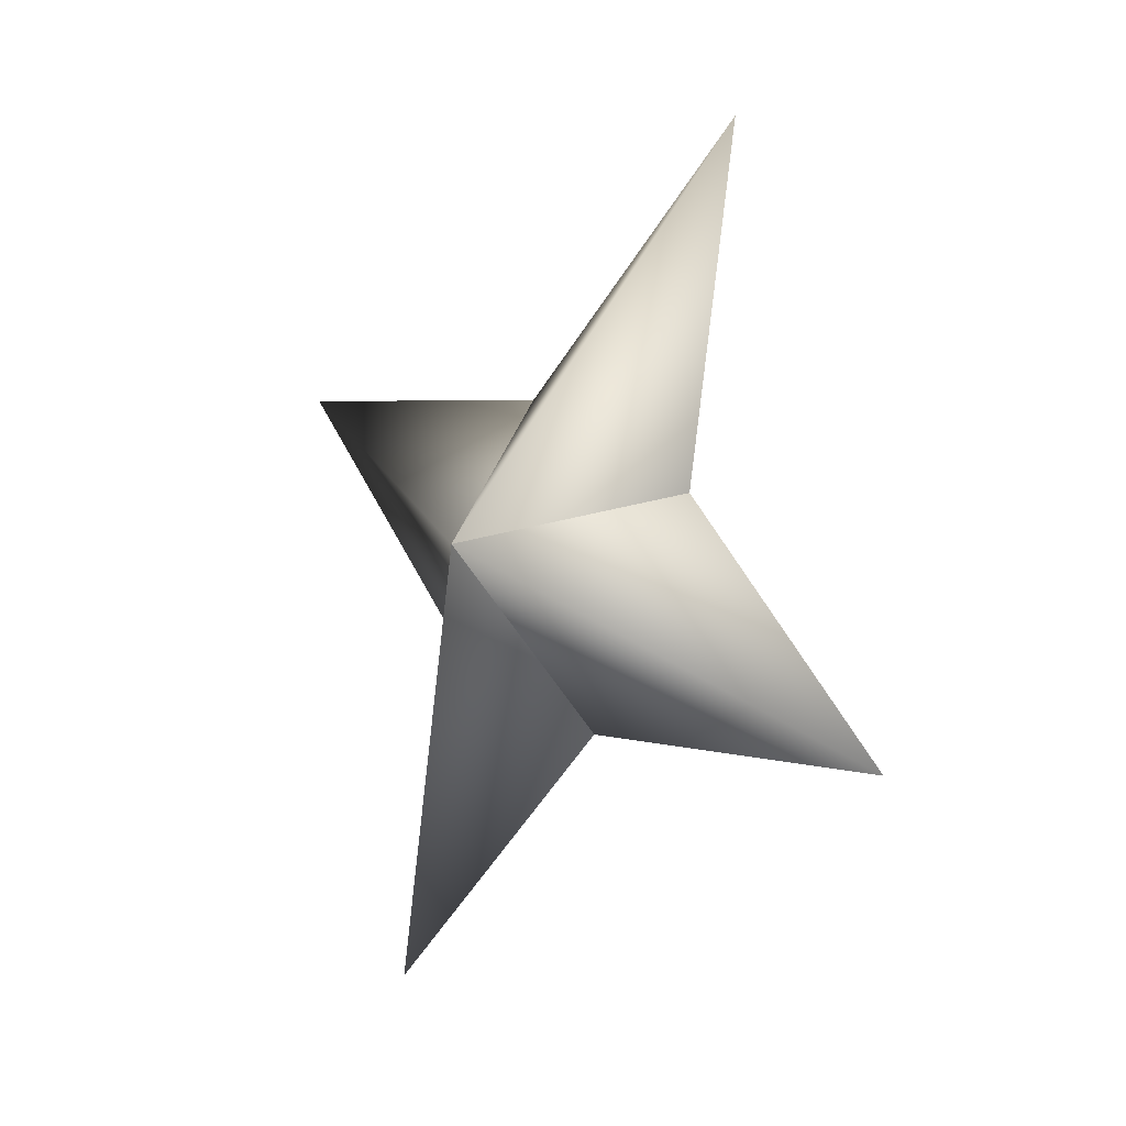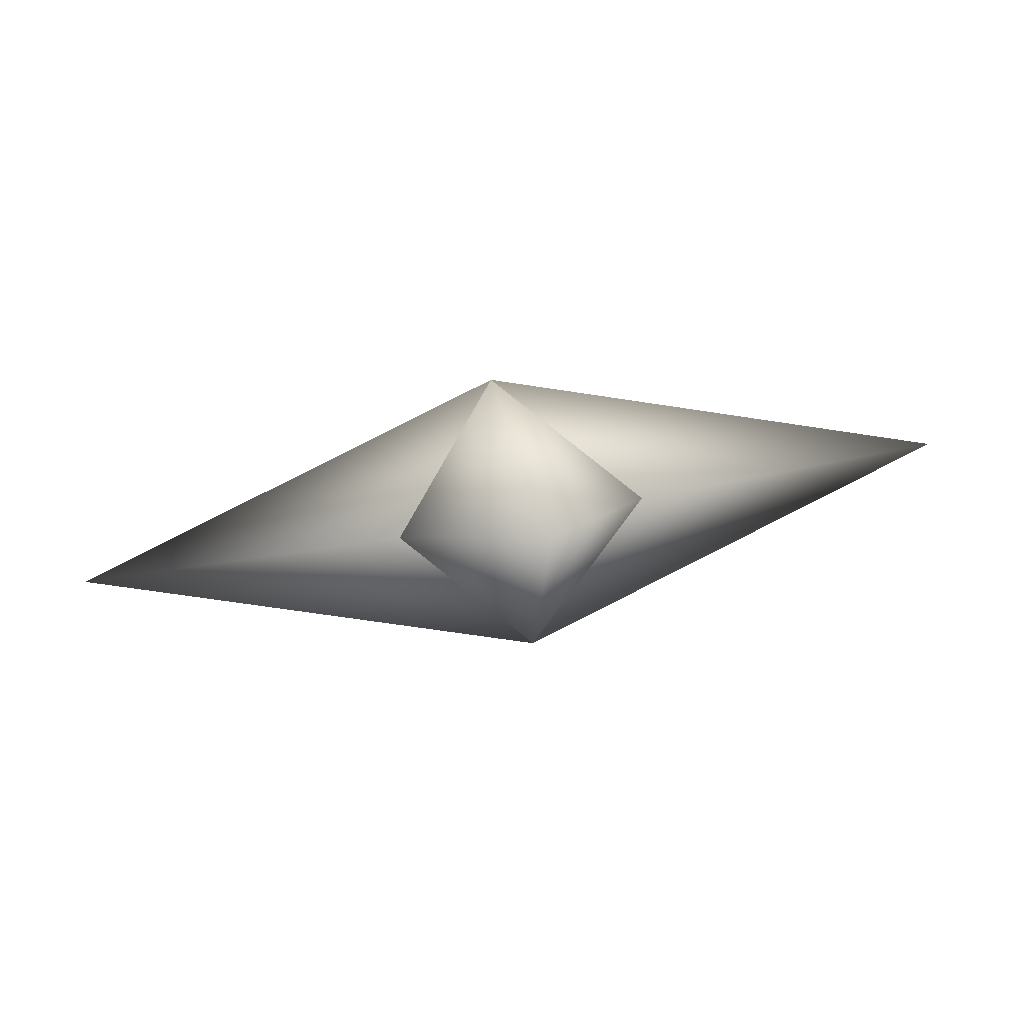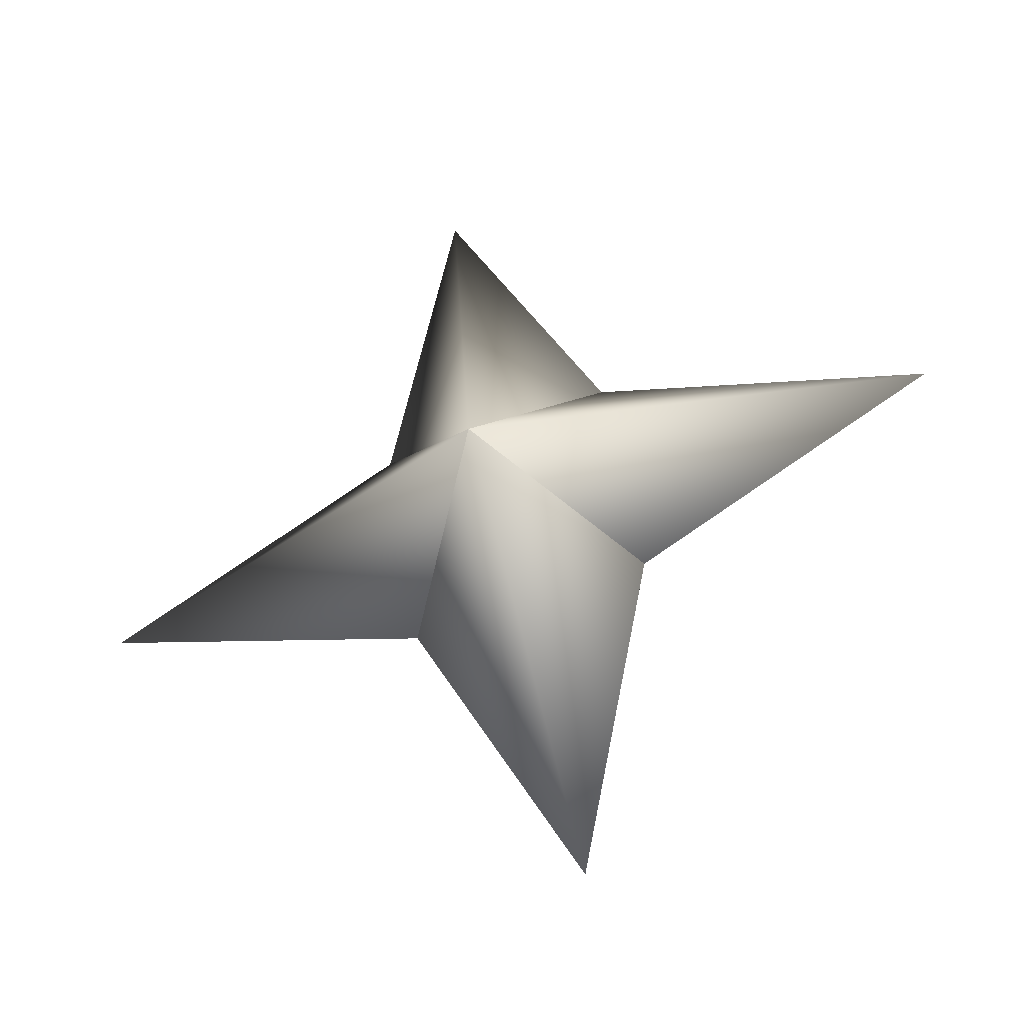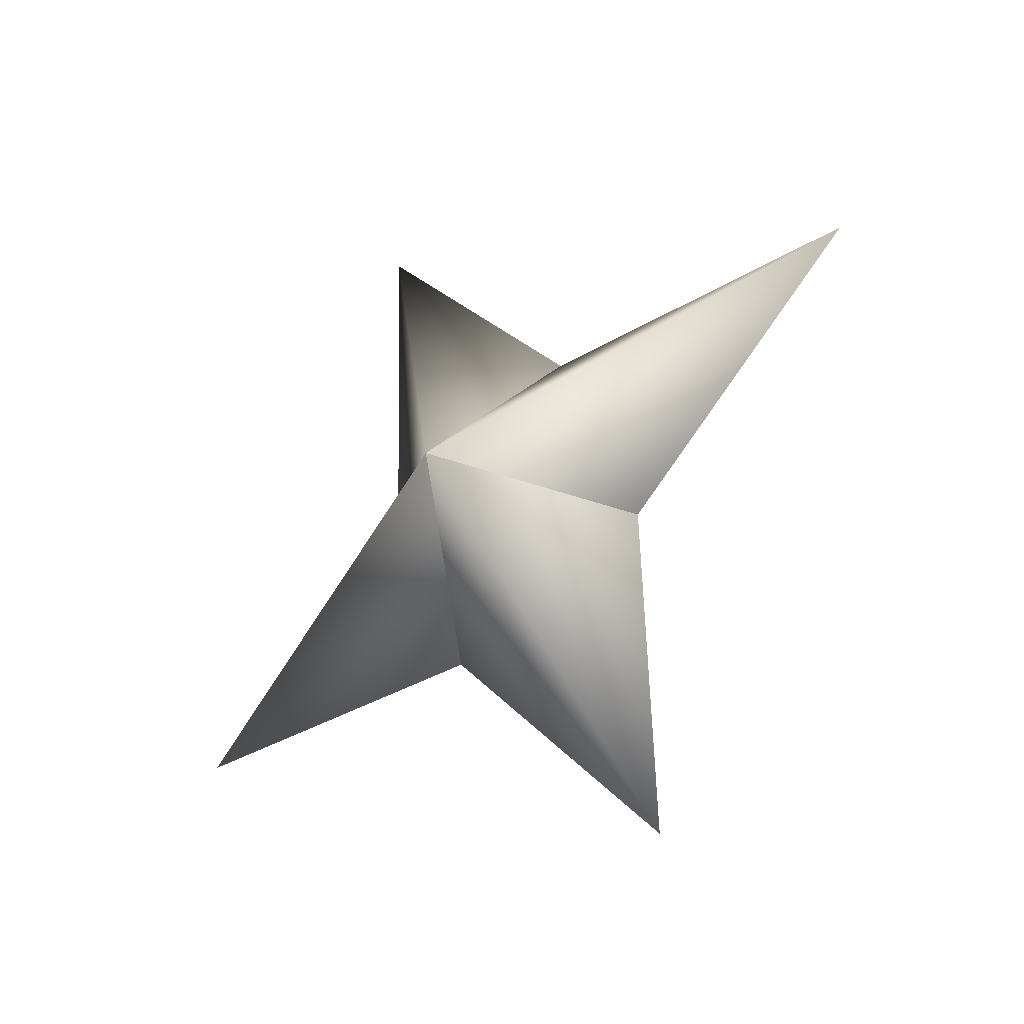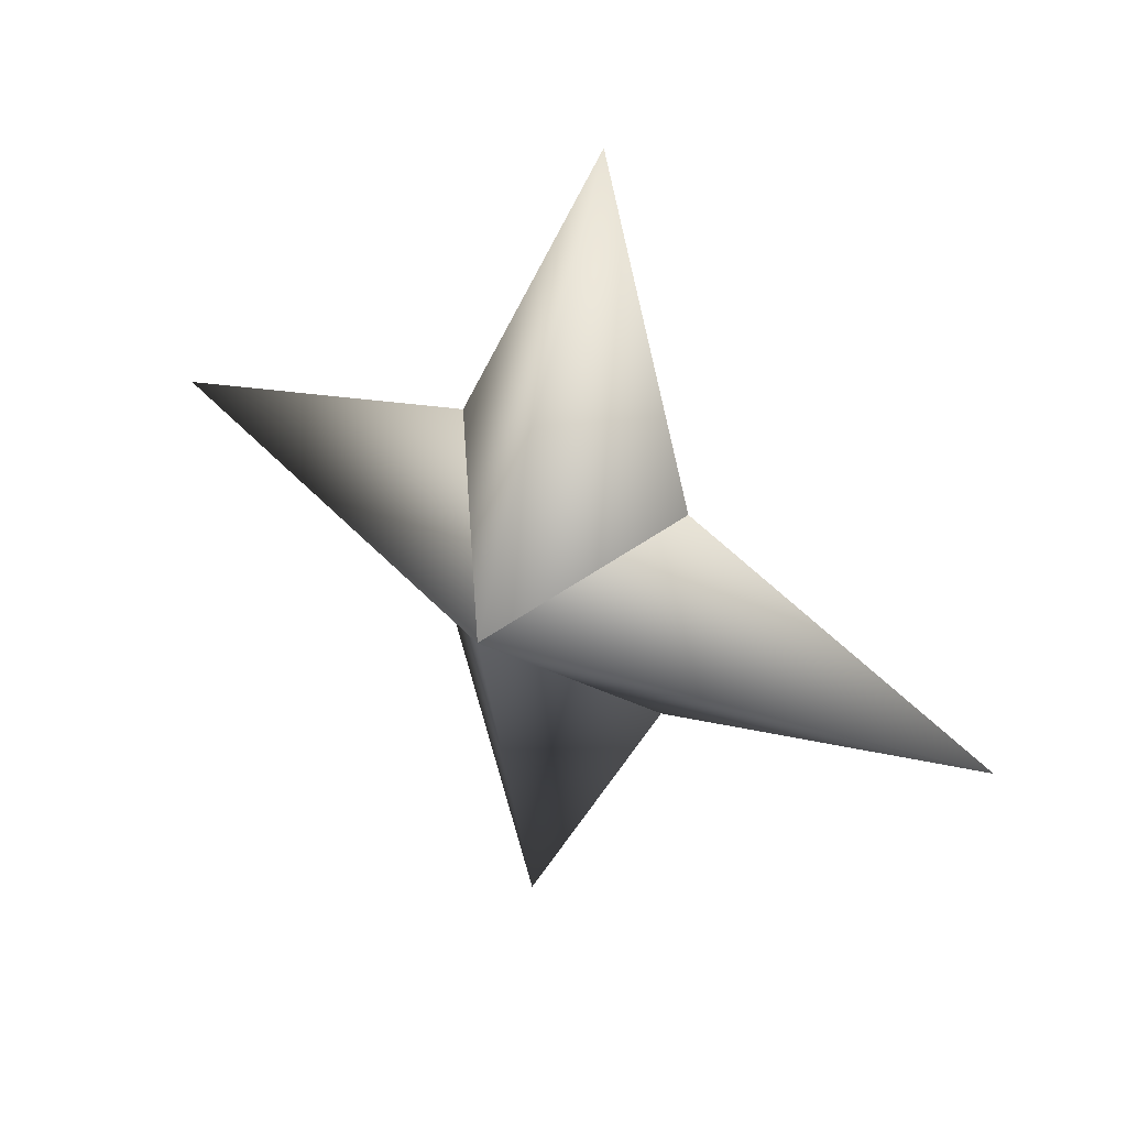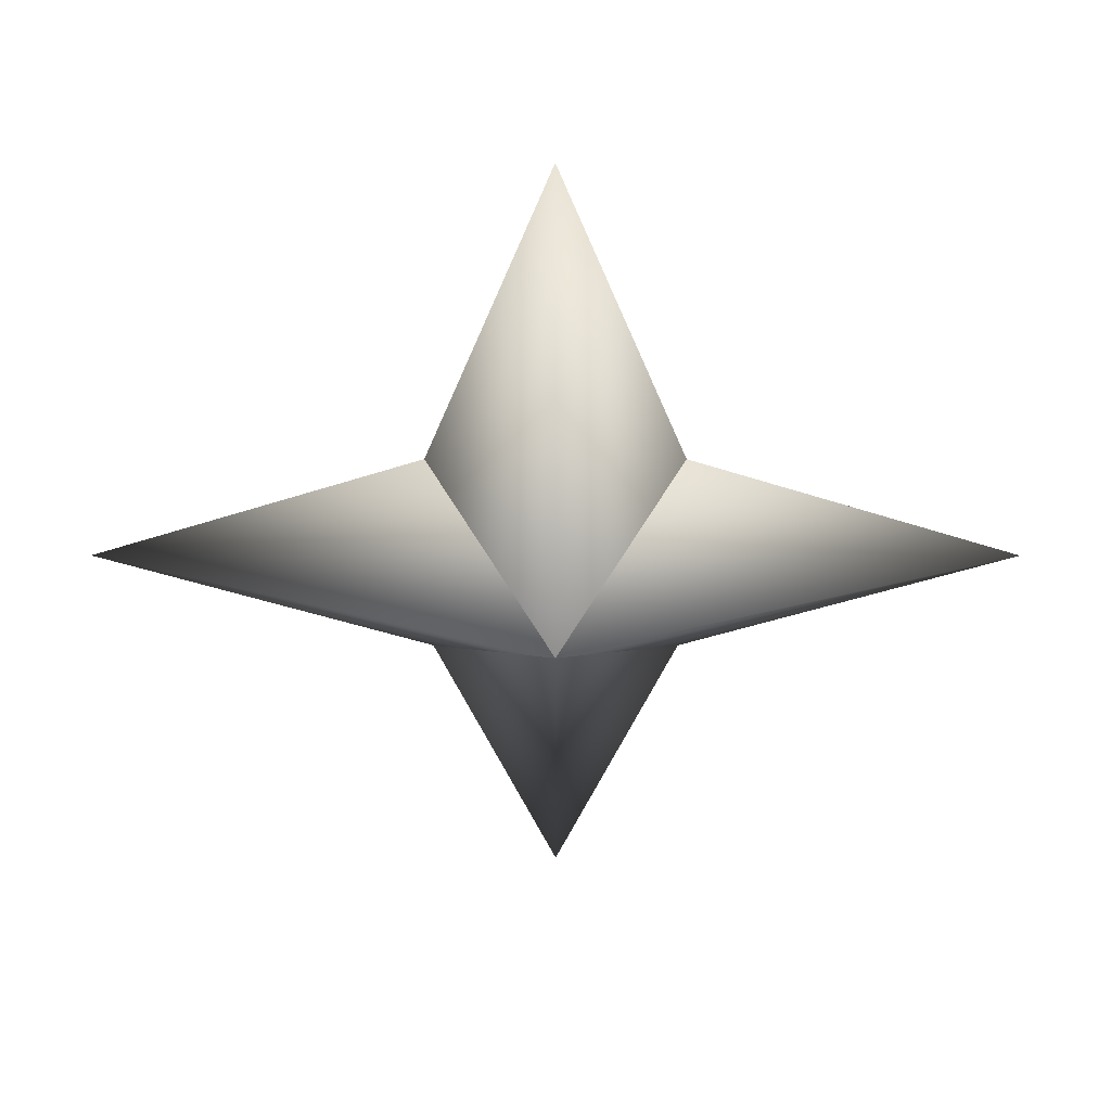
<metadata>
{"format":"obj","ext":"obj","renderer":"f3d","projection":"perspective","resolution":1024,"background":"white","views":[{"elev":28.9,"azim":-64.4,"up":"+Y"},{"elev":67.4,"azim":51.6,"up":"+Y"},{"elev":-65.9,"azim":81.8,"up":"+Y"},{"elev":-66.3,"azim":105.1,"up":"+Y"},{"elev":68.6,"azim":98.9,"up":"+Z"},{"elev":16.9,"azim":61.7,"up":"+Y"}]}
</metadata>
<code>
g ster162
v 1.856 -1.017 1.002
v -0.1894 1.84 2.219
v 2.867 6.755 1.548
v 1.751 1.84 -1.376
v -1.856 1.017 -1.002
v -1.856 1.017 -1.002
v -1.751 -1.84 1.376
v -2.867 -6.755 -1.548
v 0.1893 -1.84 -2.219
v 1.856 -1.017 1.002
v 0.1893 -1.84 -2.219
v 3.562 -8.583e-05 -6.6
v -1.856 1.017 -1.002
v 1.856 -1.017 1.002
v 1.751 1.84 -1.376
v -1.856 1.017 -1.002
v -3.563 -8.583e-05 6.6
v -1.751 -1.84 1.376
v 1.856 -1.017 1.002
v -0.1894 1.84 2.219
g ster162_0
f 3 2 1
f 4 3 1
f 3 5 2
f 4 5 3
f 8 7 6
f 9 8 6
f 8 10 7
f 9 10 8
f 13 12 11
f 11 12 14
f 13 15 12
f 12 15 14
f 18 17 16
f 19 17 18
f 17 20 16
f 19 20 17

</code>
